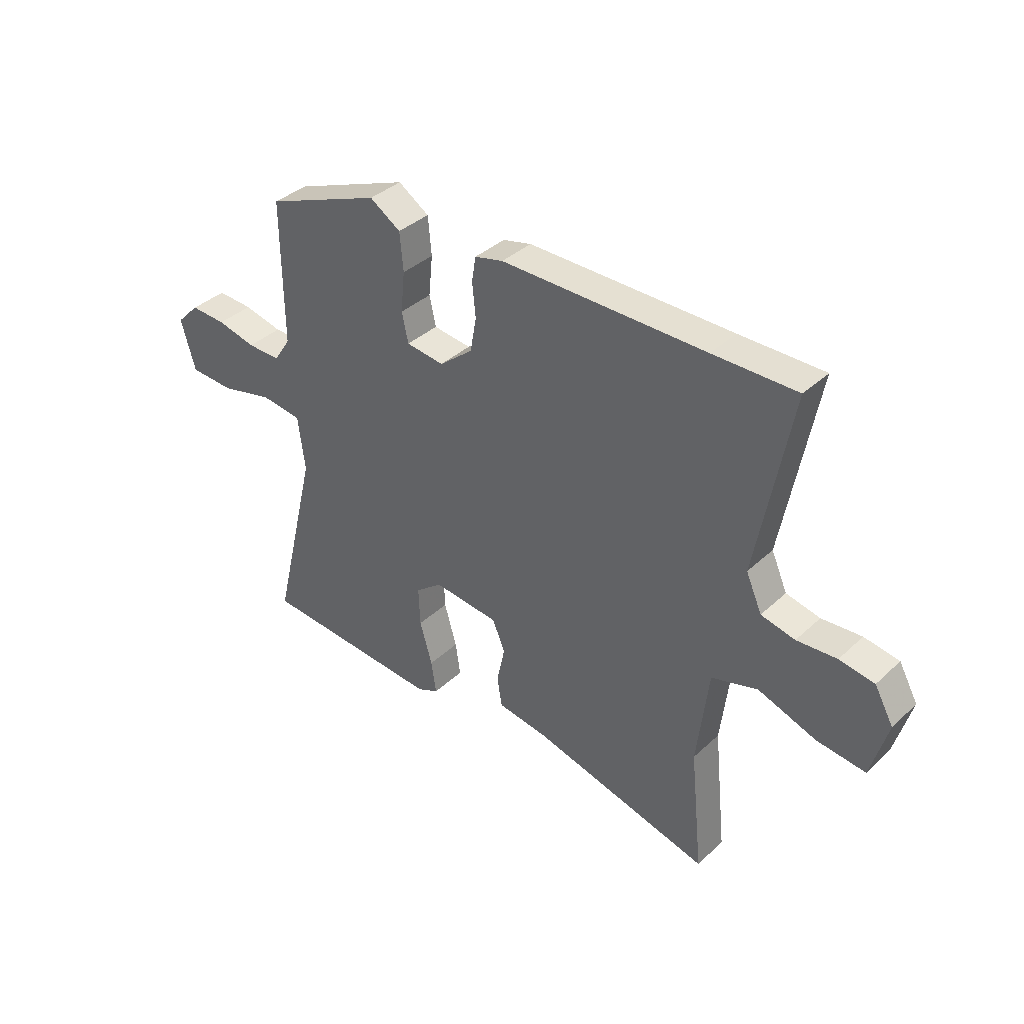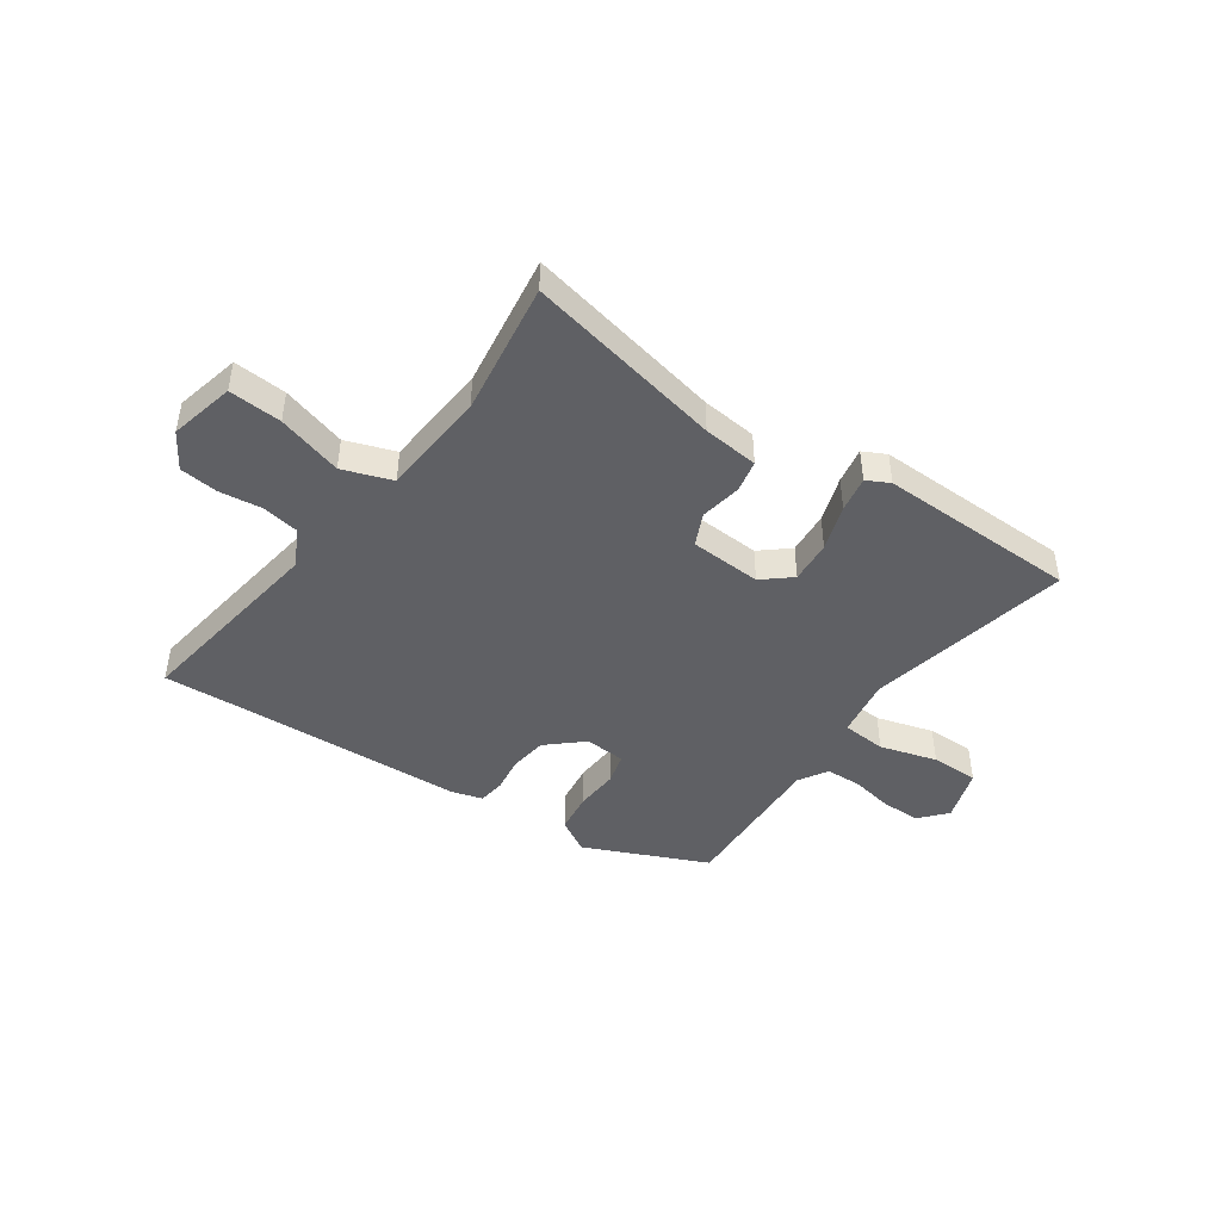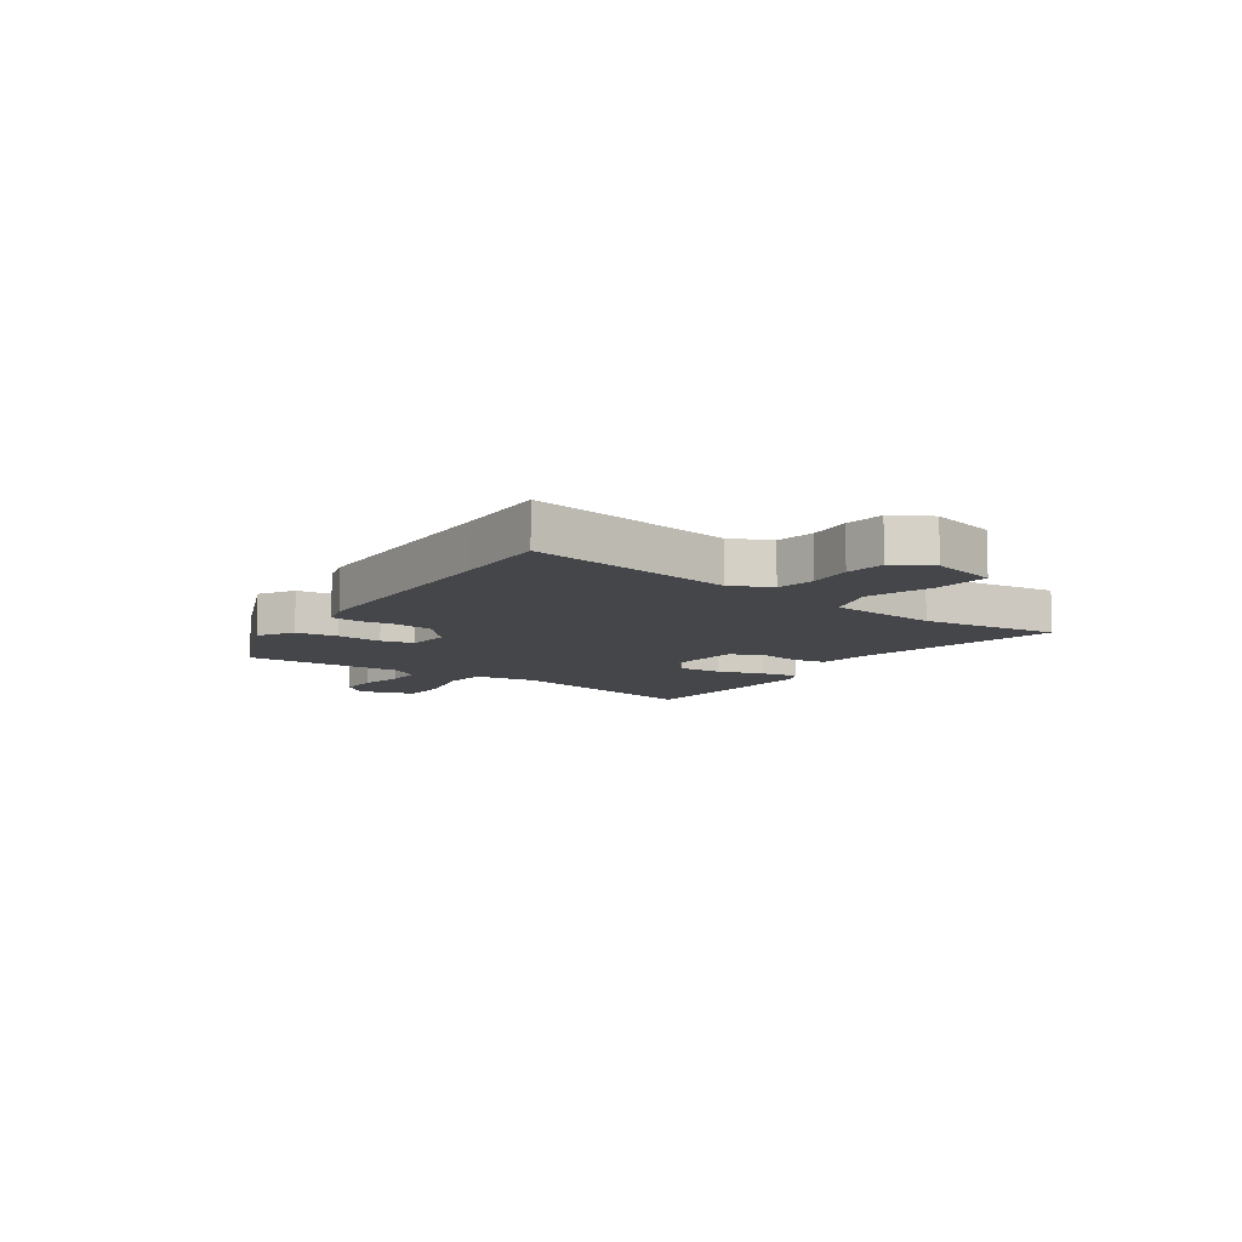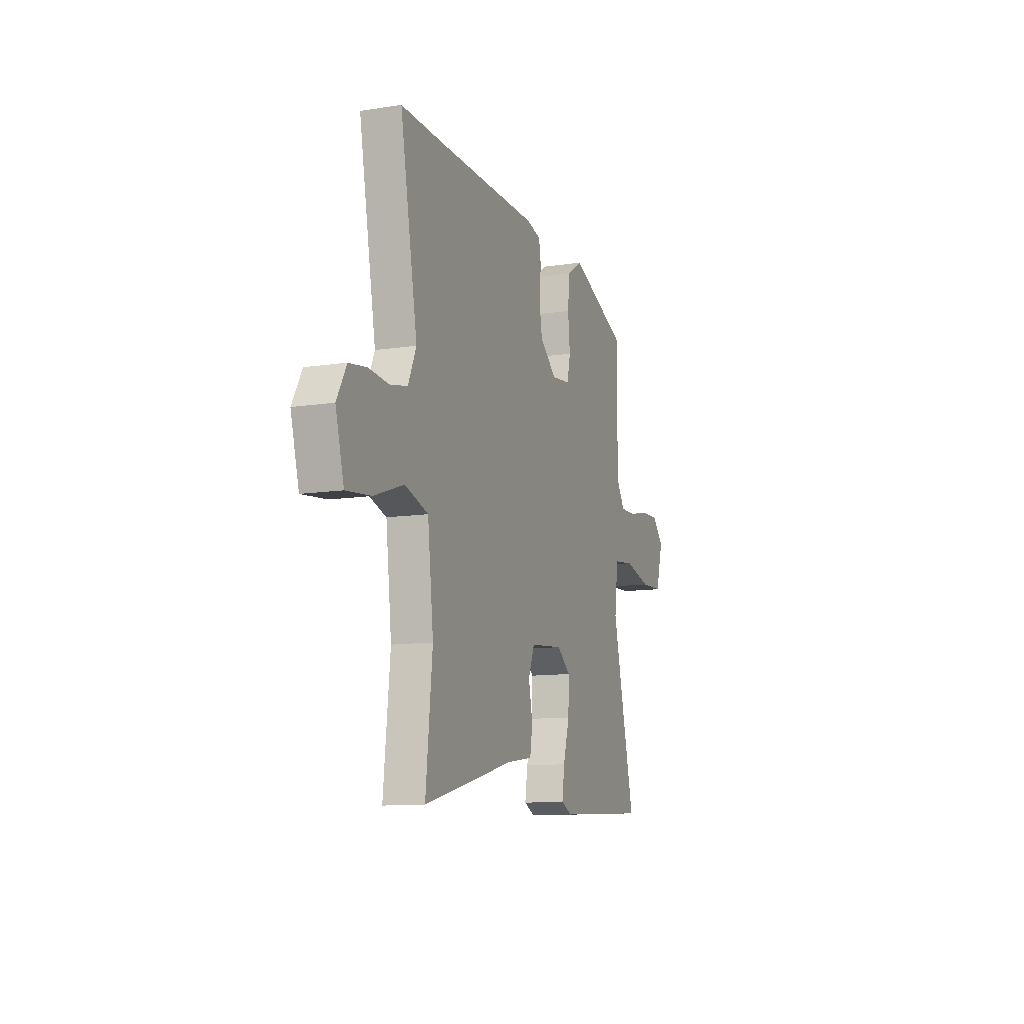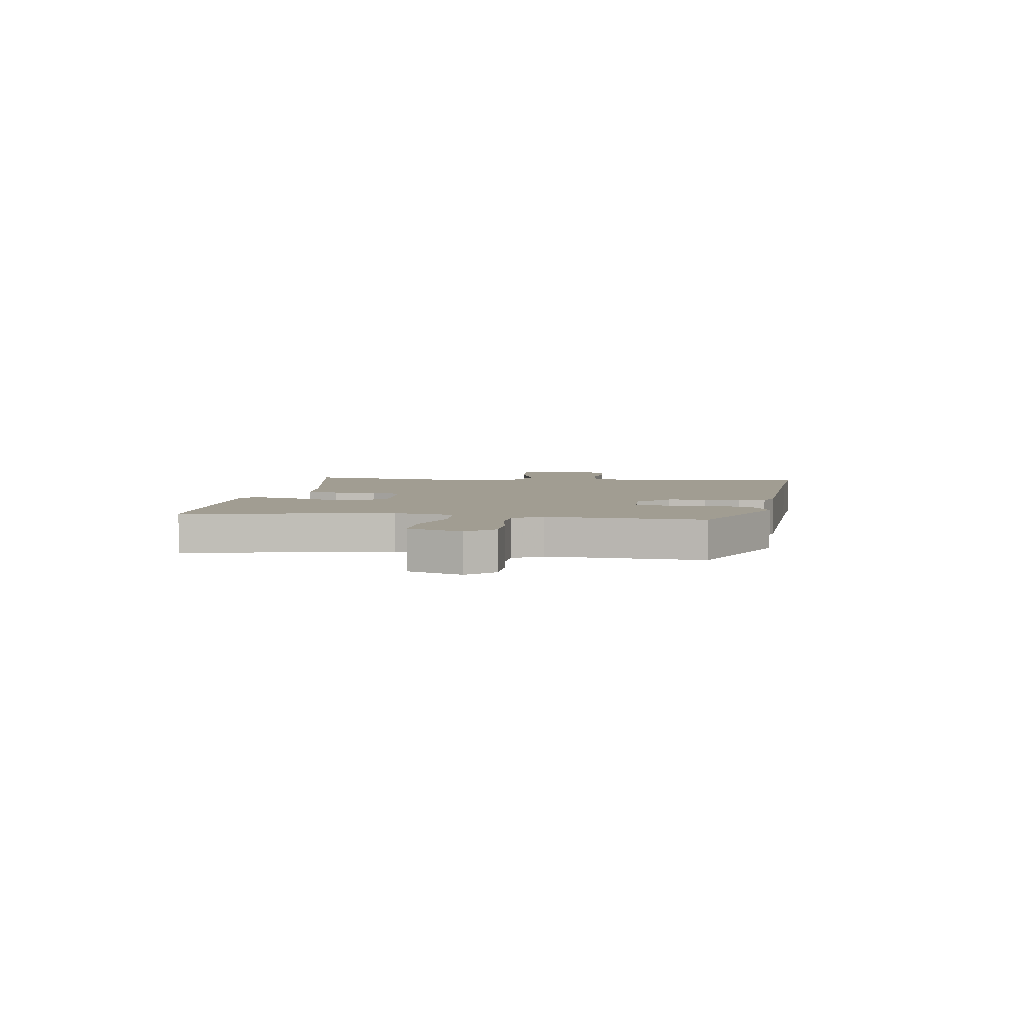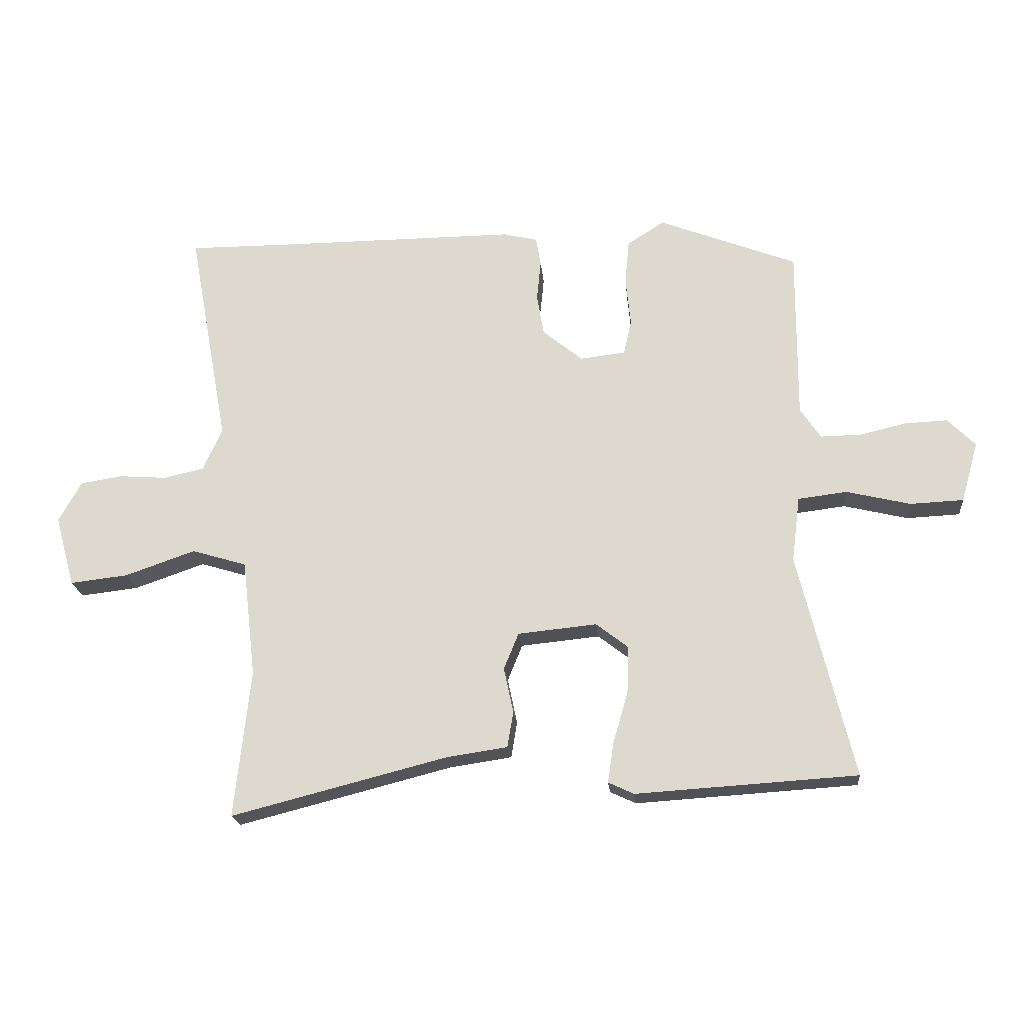
<metadata>
{"format":"obj","ext":"obj","renderer":"f3d","projection":"perspective","resolution":1024,"background":"white","views":[{"elev":37.5,"azim":40.5,"up":"+Z"},{"elev":-44.7,"azim":147.5,"up":"+Y"},{"elev":-9.5,"azim":56.7,"up":"+Y"},{"elev":-11.5,"azim":110.4,"up":"+Z"},{"elev":4.7,"azim":-78.6,"up":"+Y"},{"elev":-20.5,"azim":-174.6,"up":"+Z"}]}
</metadata>
<code>
v 0.489 0.07 -0.566
v 0.128 0.07 -0.474
v 0.026 0.07 -0.459
v 0.016 0.07 -0.399
v 0.032 0.07 -0.323
v 0.007 0.07 -0.262
v -0.125 0.07 -0.249
v -0.179 0.07 -0.291
v -0.176 0.07 -0.37
v -0.151 0.07 -0.456
v -0.141 0.07 -0.523
v -0.184 0.07 -0.543
v -0.553 0.07 -0.52
v -0.462 0.07 -0.144
v -0.476 0.07 -0.034
v -0.558 0.07 -0.024
v -0.665 0.07 -0.05
v -0.754 0.07 -0.046
v -0.783 0.07 0.055
v -0.737 0.07 0.102
v -0.665 0.07 0.099
v -0.587 0.07 0.081
v -0.52 0.07 0.08
v -0.486 0.07 0.132
v -0.488 0.07 0.42
v -0.256 0.07 0.511
v -0.194 0.07 0.471
v -0.187 0.07 0.395
v -0.195 0.07 0.314
v -0.182 0.07 0.255
v -0.106 0.07 0.246
v -0.039 0.07 0.301
v -0.027 0.07 0.37
v -0.034 0.07 0.438
v -0.026 0.07 0.487
v 0.031 0.07 0.501
v 0.439 0.07 0.5
v 0.606 0.07 0.501
v 0.538 0.07 0.133
v 0.57 0.07 0.061
v 0.638 0.07 0.046
v 0.718 0.07 0.052
v 0.788 0.07 0.041
v 0.826 0.07 -0.027
v 0.793 0.07 -0.146
v 0.696 0.07 -0.135
v 0.578 0.07 -0.094
v 0.486 0.07 -0.122
v 0.463 0.07 -0.318
v 0.489 0 -0.566
v 0.128 0 -0.474
v 0.026 0 -0.459
v 0.016 0 -0.399
v 0.032 0 -0.323
v 0.007 0 -0.262
v -0.125 0 -0.249
v -0.179 0 -0.291
v -0.176 0 -0.37
v -0.151 0 -0.456
v -0.141 0 -0.523
v -0.184 0 -0.543
v -0.553 0 -0.52
v -0.462 0 -0.144
v -0.476 0 -0.034
v -0.558 0 -0.024
v -0.665 0 -0.05
v -0.754 0 -0.046
v -0.783 0 0.055
v -0.737 0 0.102
v -0.665 0 0.099
v -0.587 0 0.081
v -0.52 0 0.08
v -0.486 0 0.132
v -0.488 0 0.42
v -0.256 0 0.511
v -0.194 0 0.471
v -0.187 0 0.395
v -0.195 0 0.314
v -0.182 0 0.255
v -0.106 0 0.246
v -0.039 0 0.301
v -0.027 0 0.37
v -0.034 0 0.438
v -0.026 0 0.487
v 0.031 0 0.501
v 0.439 0 0.5
v 0.606 0 0.501
v 0.538 0 0.133
v 0.57 0 0.061
v 0.638 0 0.046
v 0.718 0 0.052
v 0.788 0 0.041
v 0.826 0 -0.027
v 0.793 0 -0.146
v 0.696 0 -0.135
v 0.578 0 -0.094
v 0.486 0 -0.122
v 0.463 0 -0.318
f 44 45 46 47
f 42 43 44 47
f 41 42 47 48
f 40 41 48
f 39 40 48
f 37 38 39 48
f 36 37 48 49
f 33 34 35 36
f 32 33 36 49
f 26 27 28 29
f 24 25 26 29
f 23 24 29 30
f 19 20 21 22
f 19 22 23
f 16 17 18 19
f 15 16 19 23
f 11 12 13 14
f 9 10 11 14
f 8 9 14 15
f 7 8 15 23
f 2 3 4 5
f 2 5 6
f 1 2 6
f 31 32 49 1
f 6 7 23 30
f 1 6 30 31
f 96 95 94 93
f 96 93 92 91
f 97 96 91 90
f 97 90 89
f 97 89 88
f 97 88 87 86
f 98 97 86 85
f 85 84 83 82
f 98 85 82 81
f 78 77 76 75
f 78 75 74 73
f 79 78 73 72
f 71 70 69 68
f 72 71 68
f 68 67 66 65
f 72 68 65 64
f 63 62 61 60
f 63 60 59 58
f 64 63 58 57
f 72 64 57 56
f 54 53 52 51
f 55 54 51
f 55 51 50
f 50 98 81 80
f 79 72 56 55
f 80 79 55 50
f 1 50 51 2
f 2 51 52 3
f 3 52 53 4
f 4 53 54 5
f 5 54 55 6
f 6 55 56 7
f 7 56 57 8
f 8 57 58 9
f 9 58 59 10
f 10 59 60 11
f 11 60 61 12
f 12 61 62 13
f 13 62 63 14
f 14 63 64 15
f 15 64 65 16
f 16 65 66 17
f 17 66 67 18
f 18 67 68 19
f 19 68 69 20
f 20 69 70 21
f 21 70 71 22
f 22 71 72 23
f 23 72 73 24
f 24 73 74 25
f 25 74 75 26
f 26 75 76 27
f 27 76 77 28
f 28 77 78 29
f 29 78 79 30
f 30 79 80 31
f 31 80 81 32
f 32 81 82 33
f 33 82 83 34
f 34 83 84 35
f 35 84 85 36
f 36 85 86 37
f 37 86 87 38
f 38 87 88 39
f 39 88 89 40
f 40 89 90 41
f 41 90 91 42
f 42 91 92 43
f 43 92 93 44
f 44 93 94 45
f 45 94 95 46
f 46 95 96 47
f 47 96 97 48
f 48 97 98 49
f 49 98 50 1

</code>
